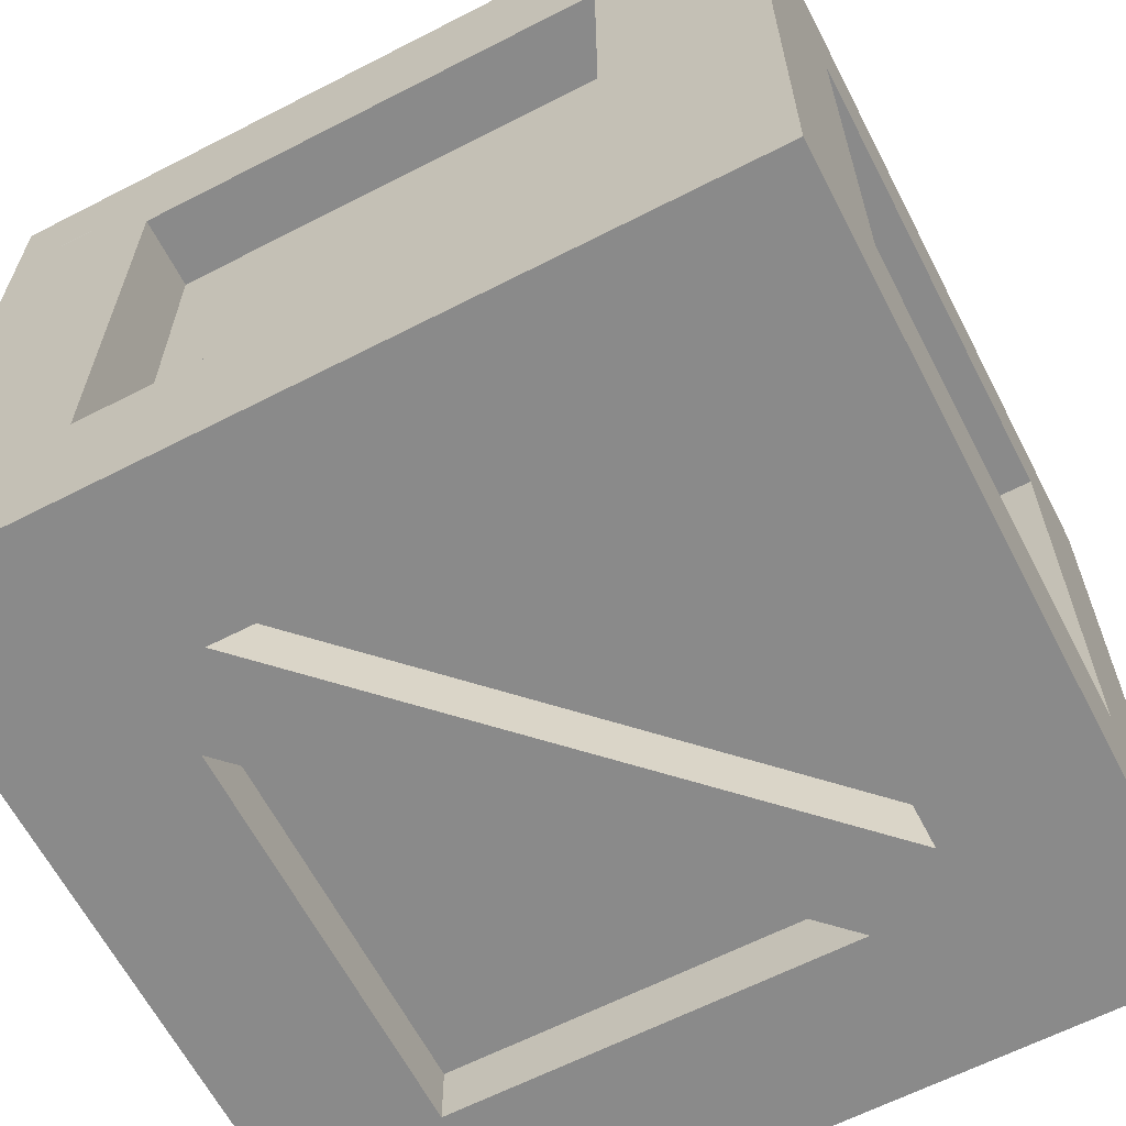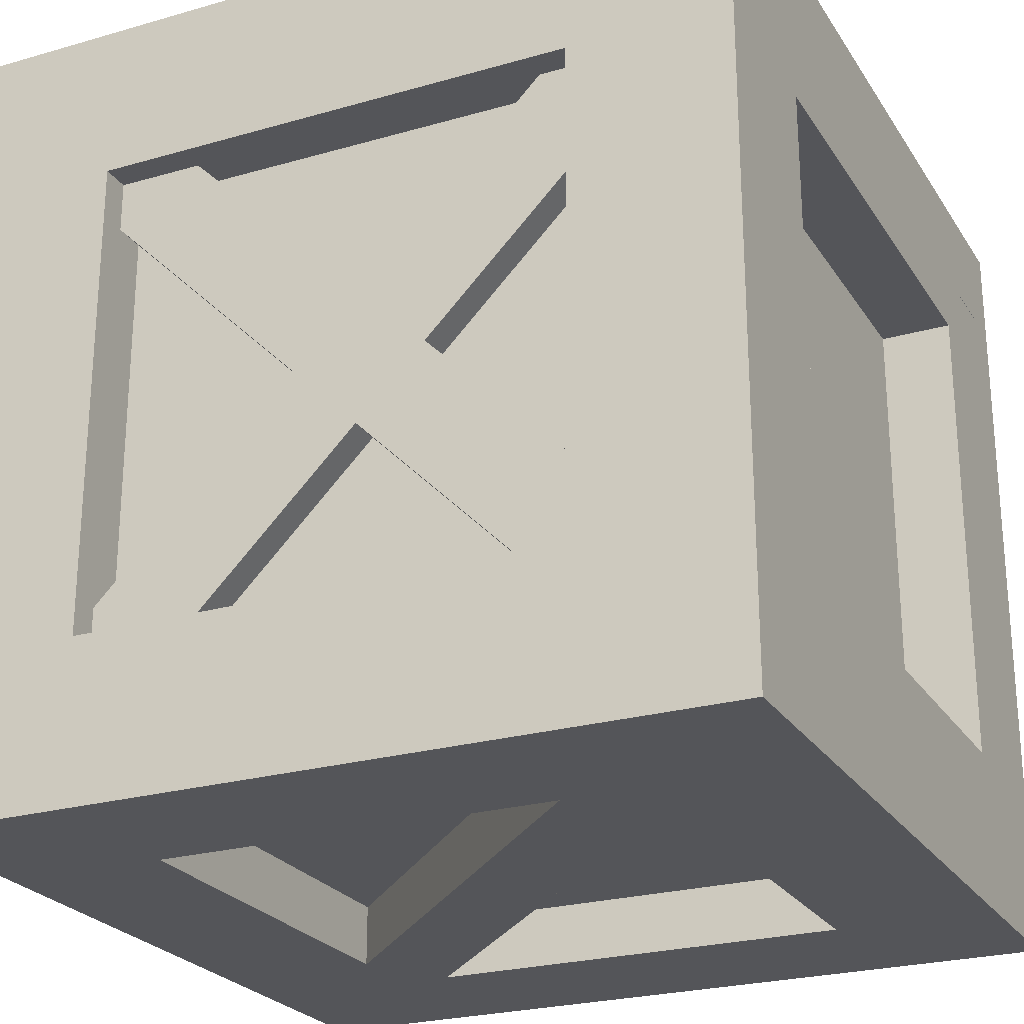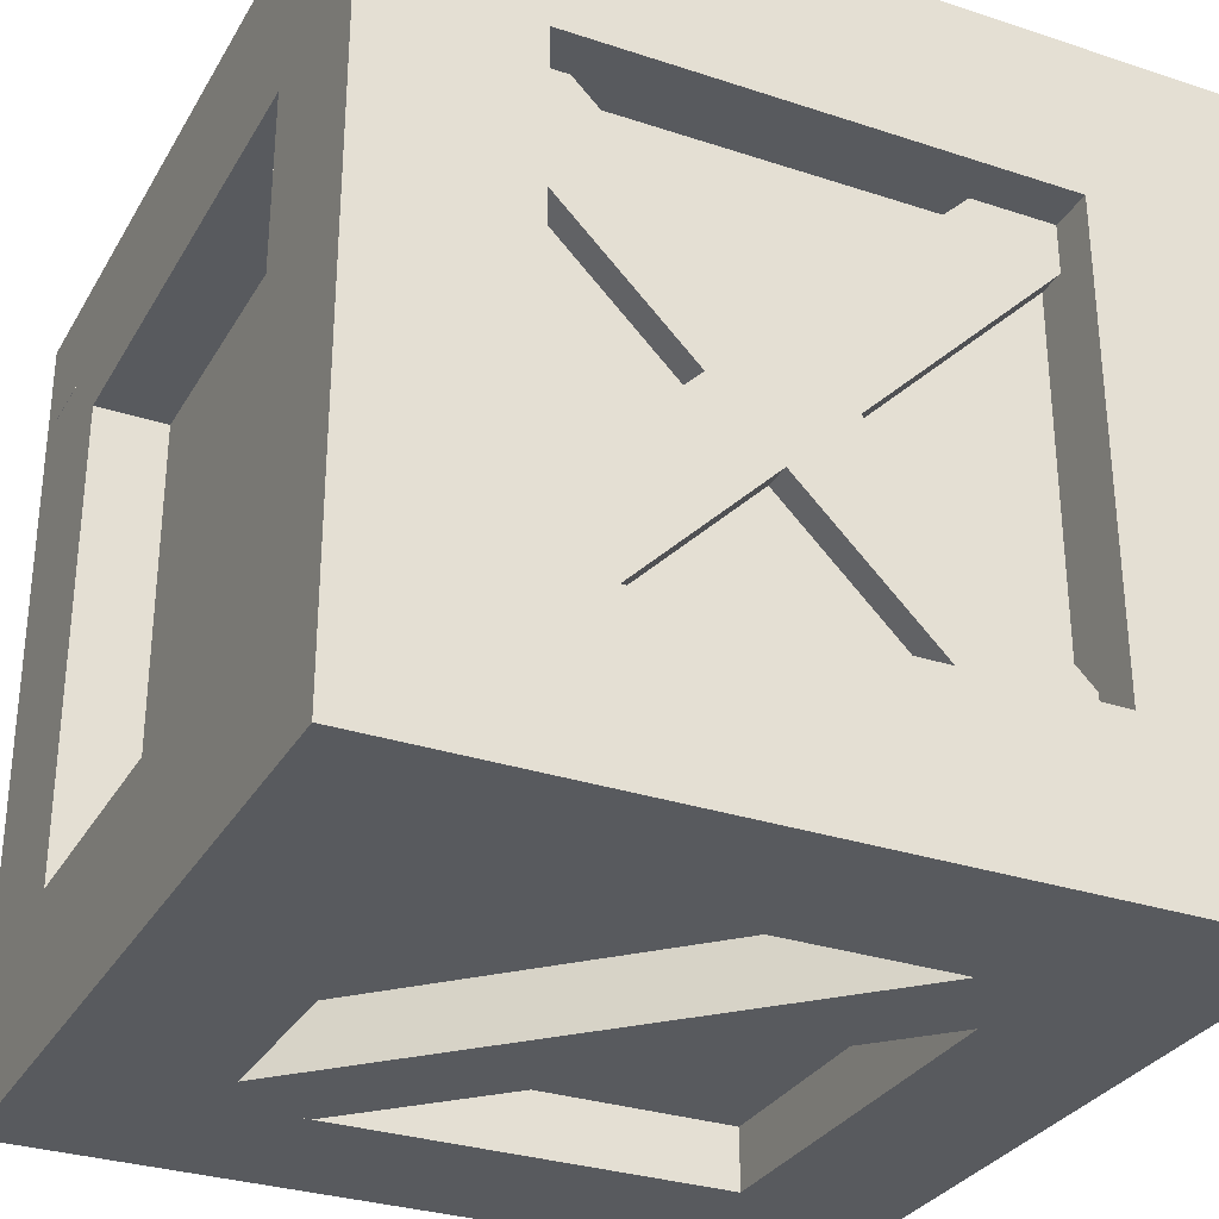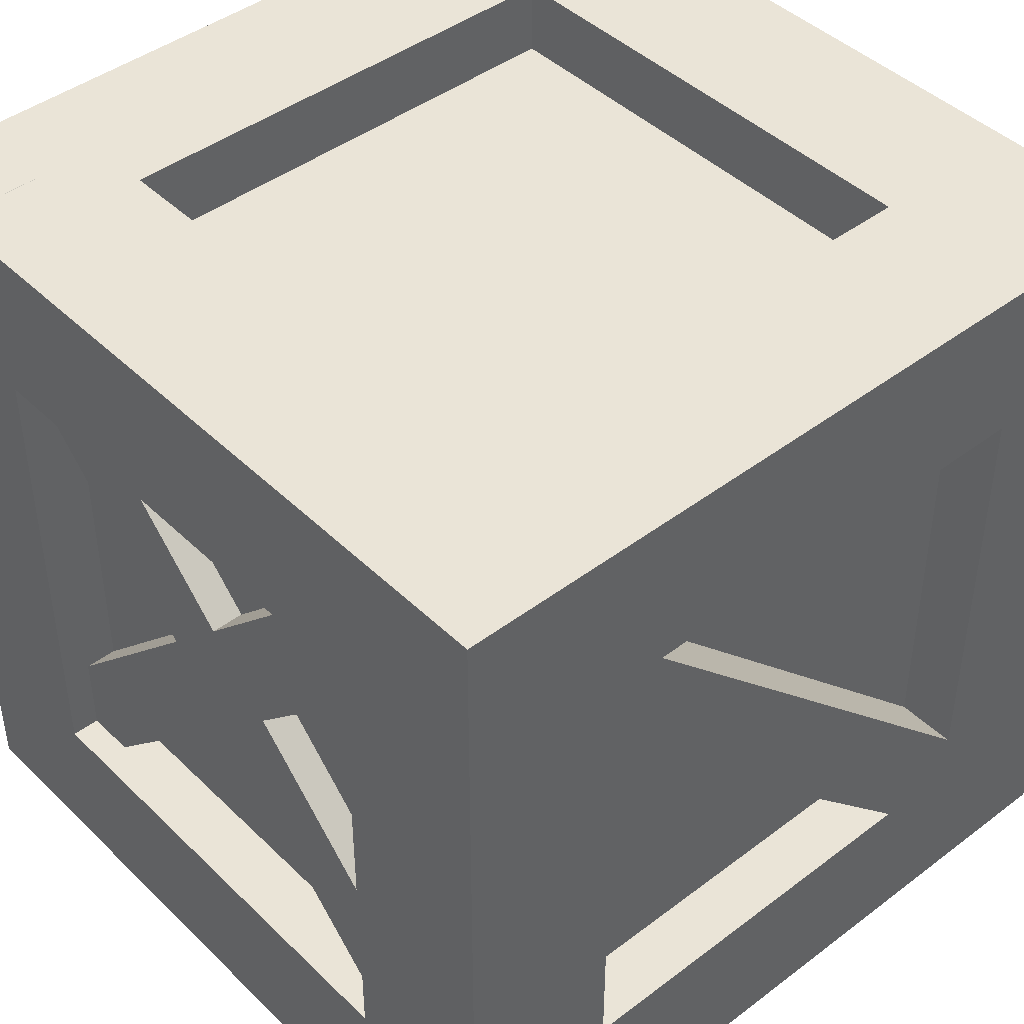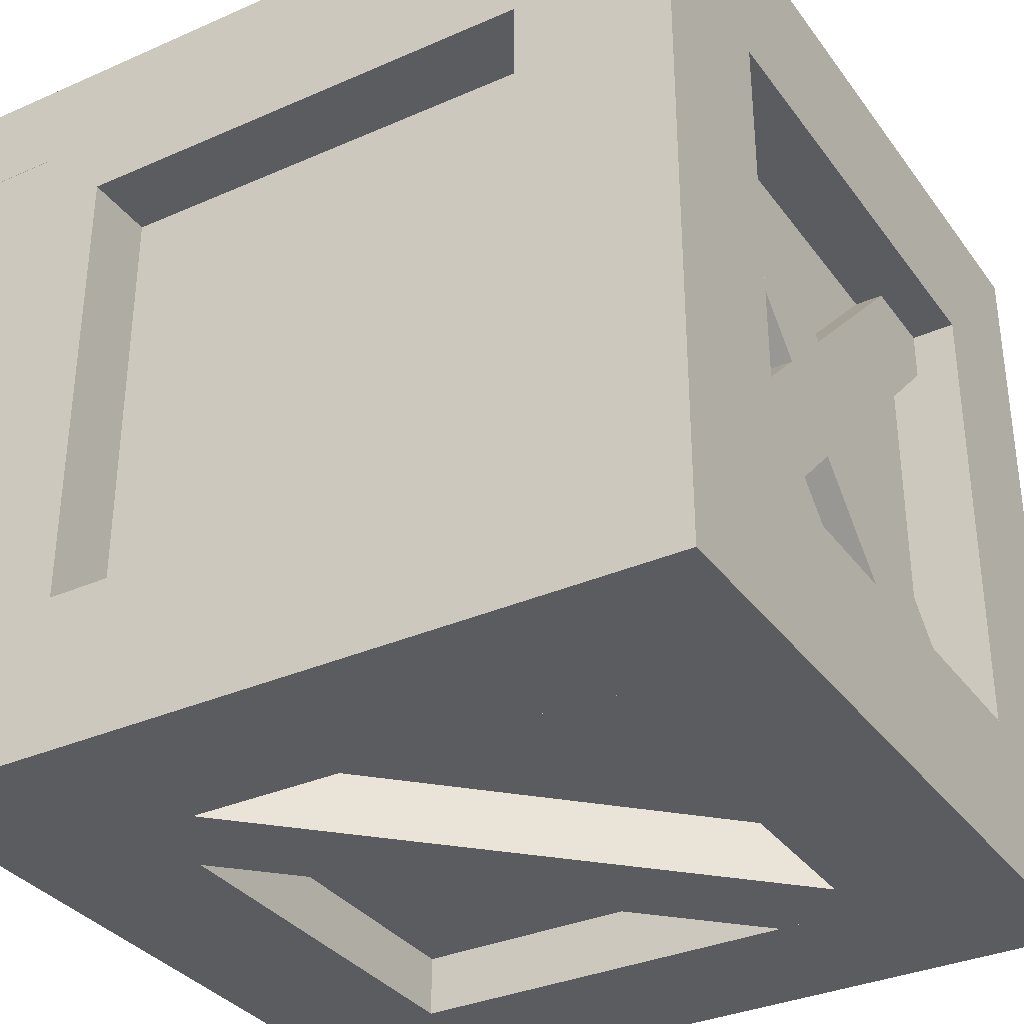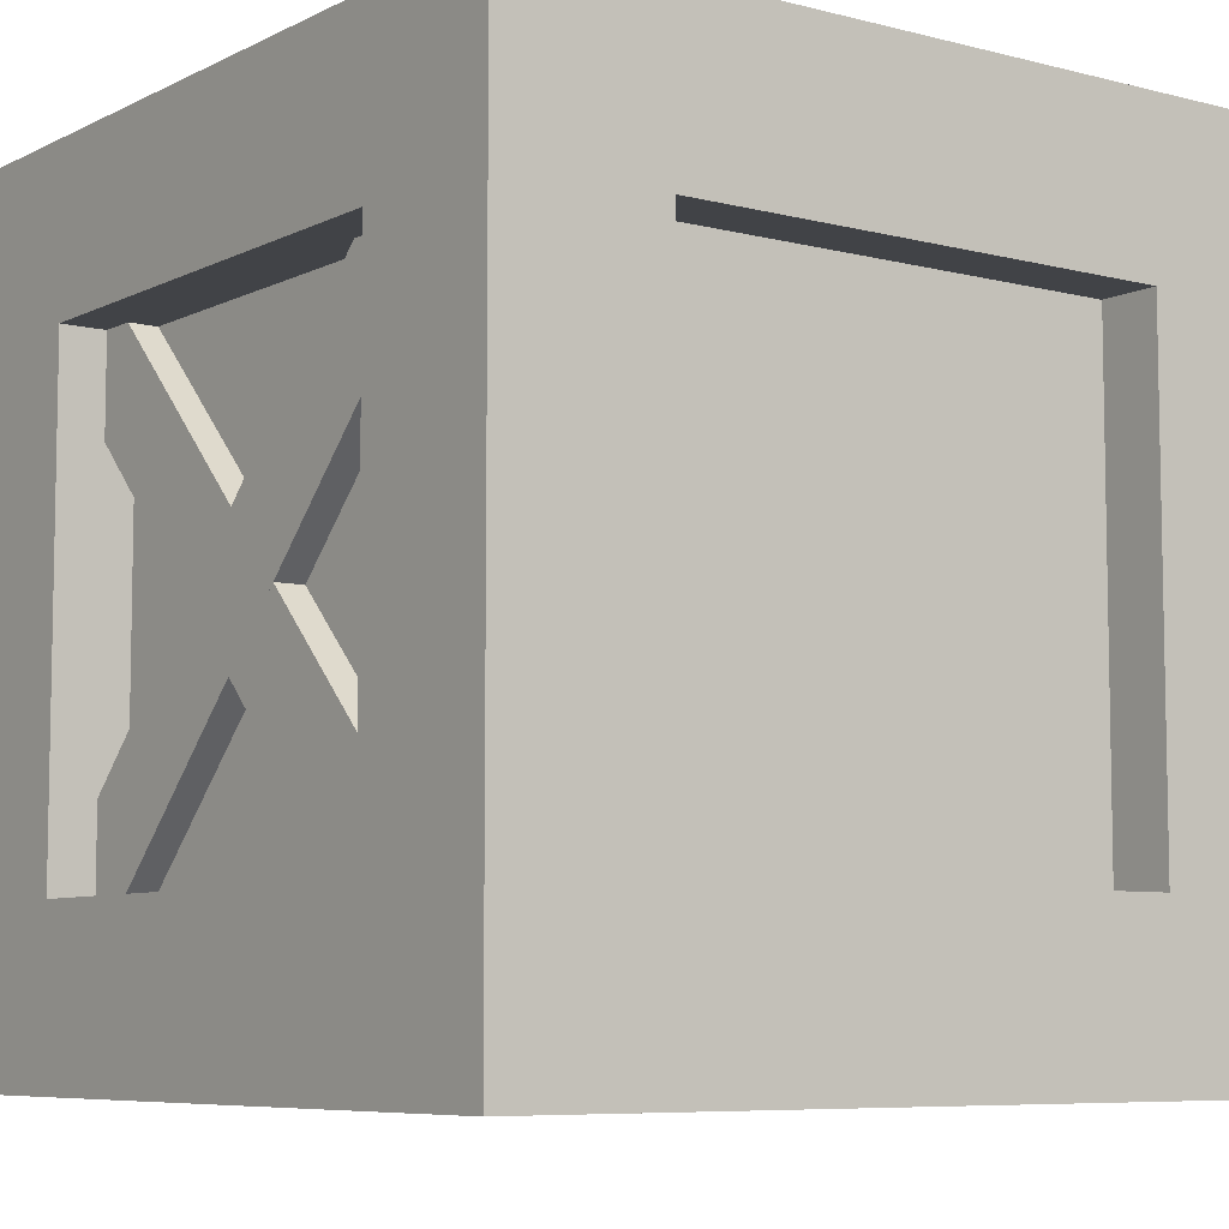
<metadata>
{"format":"obj","ext":"obj","renderer":"f3d","projection":"perspective","resolution":1024,"background":"white","views":[{"elev":-63.5,"azim":-152.6,"up":"+Z"},{"elev":-24.7,"azim":115.2,"up":"+Z"},{"elev":-30.7,"azim":-115.4,"up":"+Z"},{"elev":43.9,"azim":138.4,"up":"+Y"},{"elev":-33.9,"azim":-149.2,"up":"+Z"},{"elev":-7.2,"azim":-36.3,"up":"+Z"}]}
</metadata>
<code>
g mergedBlocks
v 0.3 -0.05 -0.3
v 0.168 -0.05 0.228
v 0.3 -0.05 0.36
v -0.36 -0.05 0.36
v -0.228 -0.05 0.228
v -0.228 -0.05 -0.168
v 0.168 -0.05 -0.168
v -0.36 -0.05 -0.3
v -0.36 0.61 -0.3
v -0.36 0.082 -0.168
v -0.36 0.082 0.228
v -0.36 0.478 0.228
v -0.36 0.478 -0.168
v -0.36 0.61 0.36
v -0.228 0.082 -0.3
v -0.228 0.478 -0.3
v 0.168 0.478 -0.3
v 0.168 0.082 -0.3
v 0.3 0.61 -0.3
v 0.168 0.082 0.36
v 0.3 0.61 0.36
v -0.228 0.082 0.36
v 0.168 0.478 0.36
v -0.228 0.478 0.36
v 0.168 0.082 0.228
v 0.168 0.478 0.228
v 0.168 0.478 -0.168
v 0.168 0.61 -0.168
v 0.168 0.61 0.228
v 0.168 0.082 -0.168
v 0.3 0.478 -0.168
v 0.3 0.478 0.228
v -0.228 0.478 -0.168
v -0.228 0.478 0.228
v -0.228 0.082 0.228
v -0.228 0.082 -0.168
v -0.228 0.61 -0.168
v -0.228 0.61 0.228
v 0.3 0.082 0.228
v 0.3 0.082 -0.168
v 0.2723 0.5197 0.35
v 0.2723 0.5197 0.3
v -0.2793 -0.03187 0.35
v -0.2793 -0.03187 0.3
v -0.3344 0.02328 0.3
v -0.3344 0.02328 0.35
v 0.2171 0.5748 0.3
v 0.2171 0.5748 0.35
v 0.2773 0.5197 -0.25
v 0.2773 0.5197 -0.3
v -0.2742 -0.03187 -0.25
v -0.2742 -0.03187 -0.3
v -0.3294 0.02328 -0.3
v -0.3294 0.02328 -0.25
v 0.2222 0.5748 -0.3
v 0.2222 0.5748 -0.25
v 0.2766 0.003481 -0.2154
v 0.2265 0.003481 -0.2154
v 0.2766 0.555 0.3361
v 0.2265 0.555 0.3361
v 0.2265 0.6102 0.281
v 0.2766 0.6102 0.281
v 0.2265 0.05864 -0.2706
v 0.2766 0.05864 -0.2706
v 0.2766 0.5197 -0.2508
v 0.2265 0.5197 -0.2508
v 0.2766 -0.03188 0.3008
v 0.2265 -0.03188 0.3008
v 0.2265 0.02328 0.3559
v 0.2766 0.02328 0.3559
v 0.2265 0.5748 -0.1956
v 0.2766 0.5748 -0.1956
v -0.2734 0.00348 -0.2154
v -0.3235 0.00348 -0.2154
v -0.2734 0.555 0.3361
v -0.3235 0.555 0.3361
v -0.3235 0.6102 0.281
v -0.2734 0.6102 0.281
v -0.3235 0.05863 -0.2706
v -0.2734 0.05863 -0.2706
v -0.2734 0.5197 -0.2508
v -0.3235 0.5197 -0.2508
v -0.2734 -0.03188 0.3008
v -0.3235 -0.03188 0.3008
v -0.3235 0.02328 0.3559
v -0.2734 0.02328 0.3559
v -0.3235 0.5748 -0.1956
v -0.2734 0.5748 -0.1956
v 0.25 0 0.3
v 0.25 0 -0.25
v -0.3 0 0.3
v -0.3 0 -0.25
v -0.3 0.55 -0.25
v -0.3 0.55 0.3
v 0.25 0.55 -0.25
v 0.25 0.55 0.3
f 3 2 1
f 2 3 4
f 2 4 5
f 5 4 6
f 7 1 2
f 1 7 8
f 8 7 6
f 8 6 4
f 8 10 9
f 10 8 4
f 10 4 11
f 11 4 12
f 13 9 10
f 9 13 14
f 14 13 12
f 14 12 4
f 8 15 1
f 15 8 9
f 15 9 16
f 16 9 17
f 18 1 15
f 1 18 19
f 19 18 17
f 19 17 9
f 3 20 4
f 20 3 21
f 4 20 22
f 20 21 23
f 23 21 24
f 22 14 4
f 14 22 24
f 14 24 21
f 20 26 25
f 26 20 23
f 26 28 27
f 28 26 29
f 17 30 27
f 30 17 18
f 30 2 25
f 2 30 7
f 32 27 31
f 27 32 26
f 33 17 27
f 17 33 16
f 12 33 34
f 33 12 13
f 26 24 34
f 24 26 23
f 24 35 34
f 35 24 22
f 5 36 35
f 36 5 6
f 15 33 36
f 33 15 16
f 37 34 33
f 34 37 38
f 35 20 25
f 20 35 22
f 10 35 36
f 35 10 11
f 30 15 36
f 15 30 18
f 39 30 25
f 30 39 40
f 19 31 1
f 31 19 21
f 31 21 32
f 32 21 39
f 40 1 31
f 1 40 3
f 3 40 39
f 3 39 21
f 25 32 39
f 32 25 26
f 2 35 25
f 35 2 5
f 12 35 11
f 35 12 34
f 38 26 34
f 26 38 29
f 33 10 36
f 10 33 13
f 6 30 36
f 30 6 7
f 31 30 40
f 30 31 27
f 28 33 27
f 33 28 37
f 19 28 21
f 28 19 9
f 28 9 37
f 37 9 38
f 29 21 28
f 21 29 14
f 14 29 38
f 14 38 9
f 43 42 41
f 42 43 44
f 43 45 44
f 45 43 46
f 45 42 44
f 42 45 47
f 48 43 41
f 43 48 46
f 48 42 47
f 42 48 41
f 45 48 47
f 48 45 46
f 51 50 49
f 50 51 52
f 51 53 52
f 53 51 54
f 53 50 52
f 50 53 55
f 56 51 49
f 51 56 54
f 56 50 55
f 50 56 49
f 53 56 55
f 56 53 54
f 59 58 57
f 58 59 60
f 59 61 60
f 61 59 62
f 61 58 60
f 58 61 63
f 64 59 57
f 59 64 62
f 64 58 63
f 58 64 57
f 61 64 63
f 64 61 62
f 67 66 65
f 66 67 68
f 67 69 68
f 69 67 70
f 69 66 68
f 66 69 71
f 72 67 65
f 67 72 70
f 72 66 71
f 66 72 65
f 69 72 71
f 72 69 70
f 75 74 73
f 74 75 76
f 75 77 76
f 77 75 78
f 77 74 76
f 74 77 79
f 80 75 73
f 75 80 78
f 80 74 79
f 74 80 73
f 77 80 79
f 80 77 78
f 83 82 81
f 82 83 84
f 83 85 84
f 85 83 86
f 85 82 84
f 82 85 87
f 88 83 81
f 83 88 86
f 88 82 87
f 82 88 81
f 85 88 87
f 88 85 86
f 91 90 89
f 90 91 92
f 91 93 92
f 93 91 94
f 93 90 92
f 90 93 95
f 96 91 89
f 91 96 94
f 96 90 95
f 90 96 89
f 93 96 95
f 96 93 94

</code>
